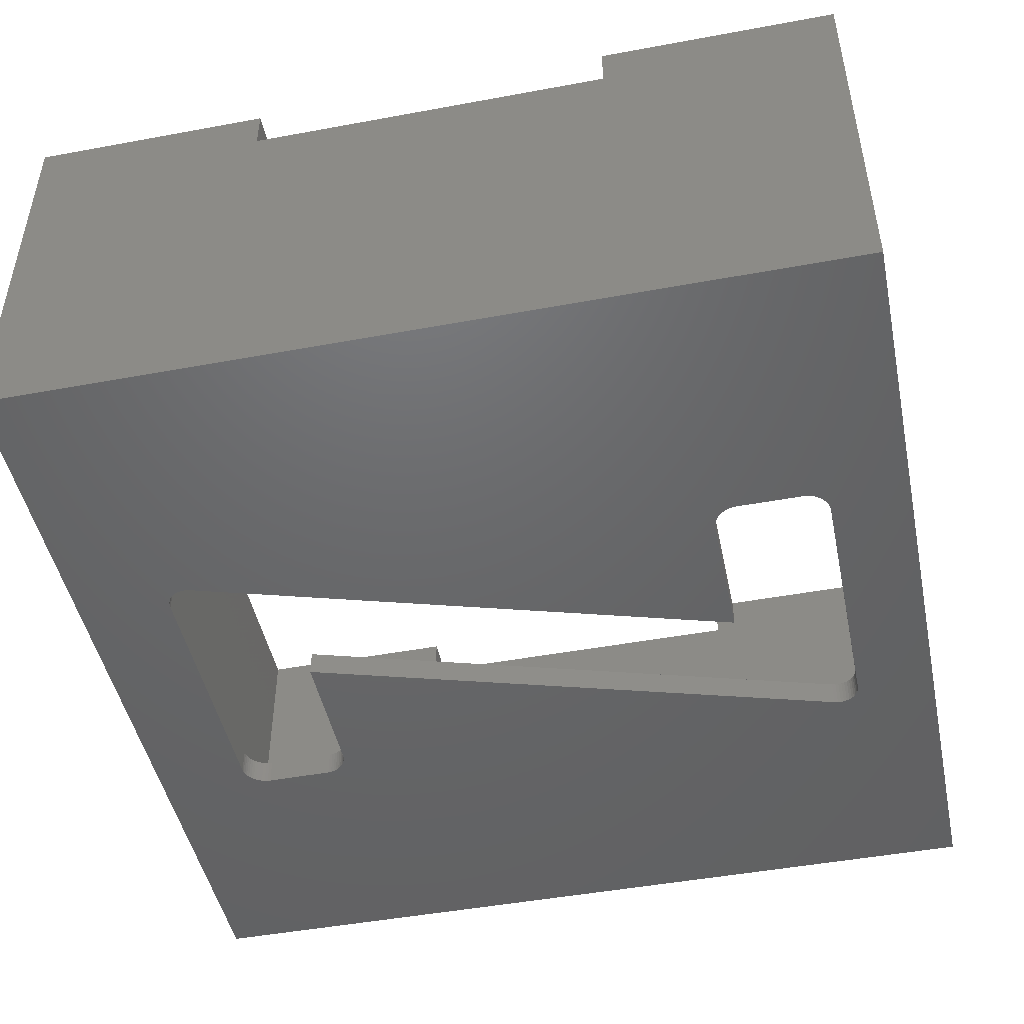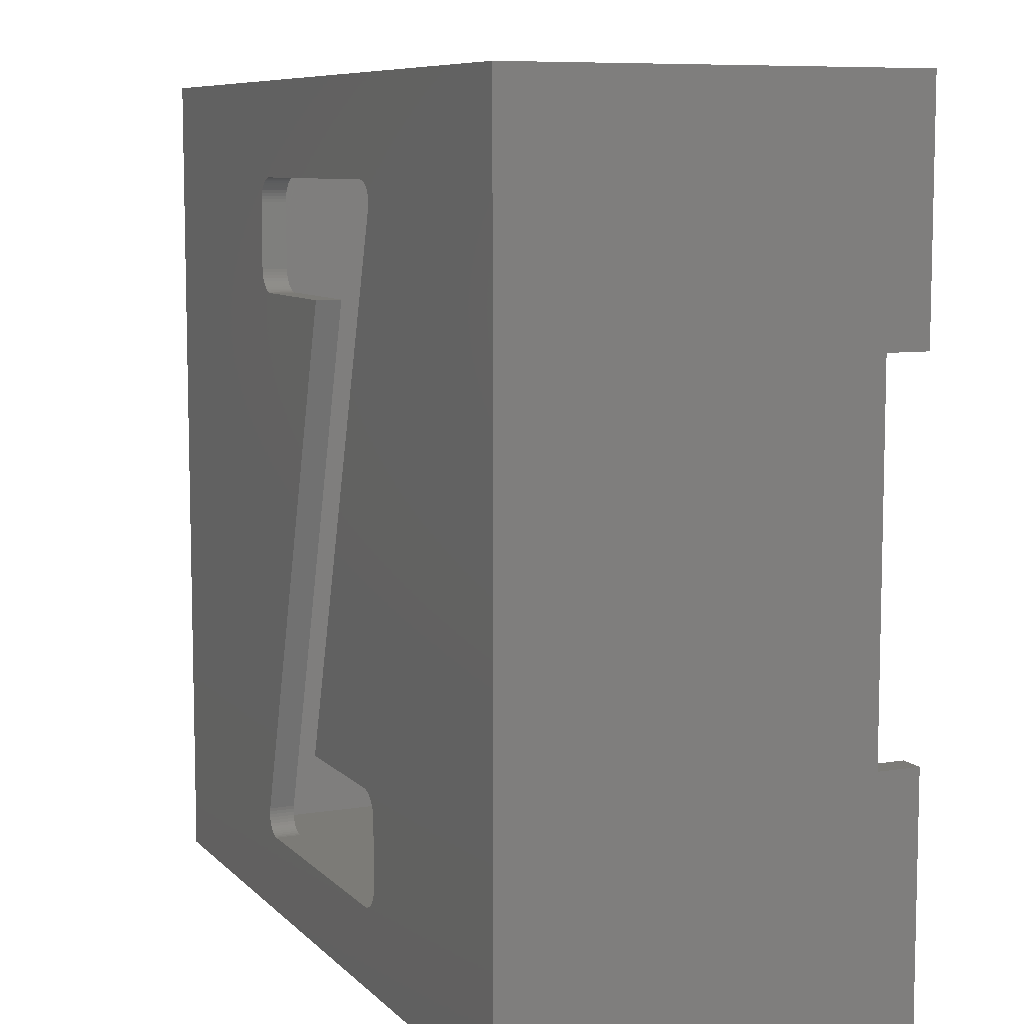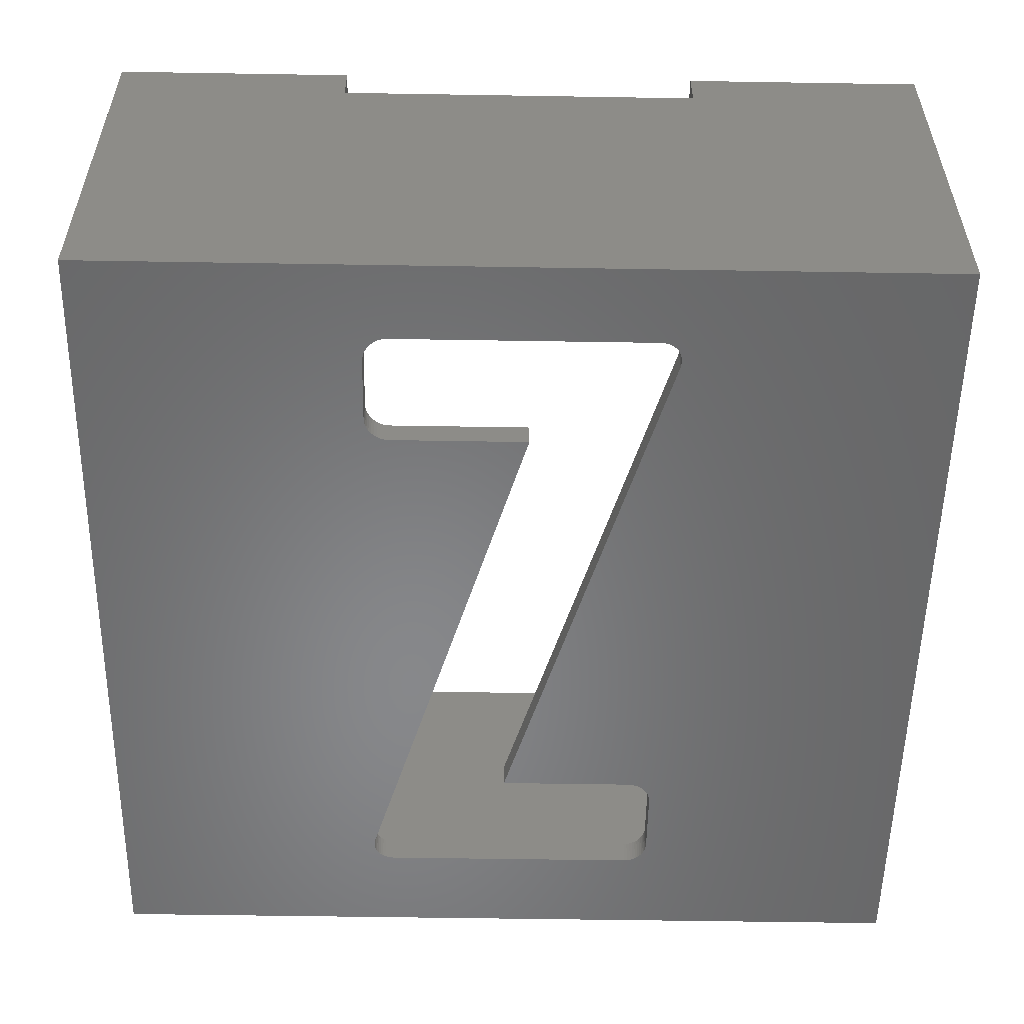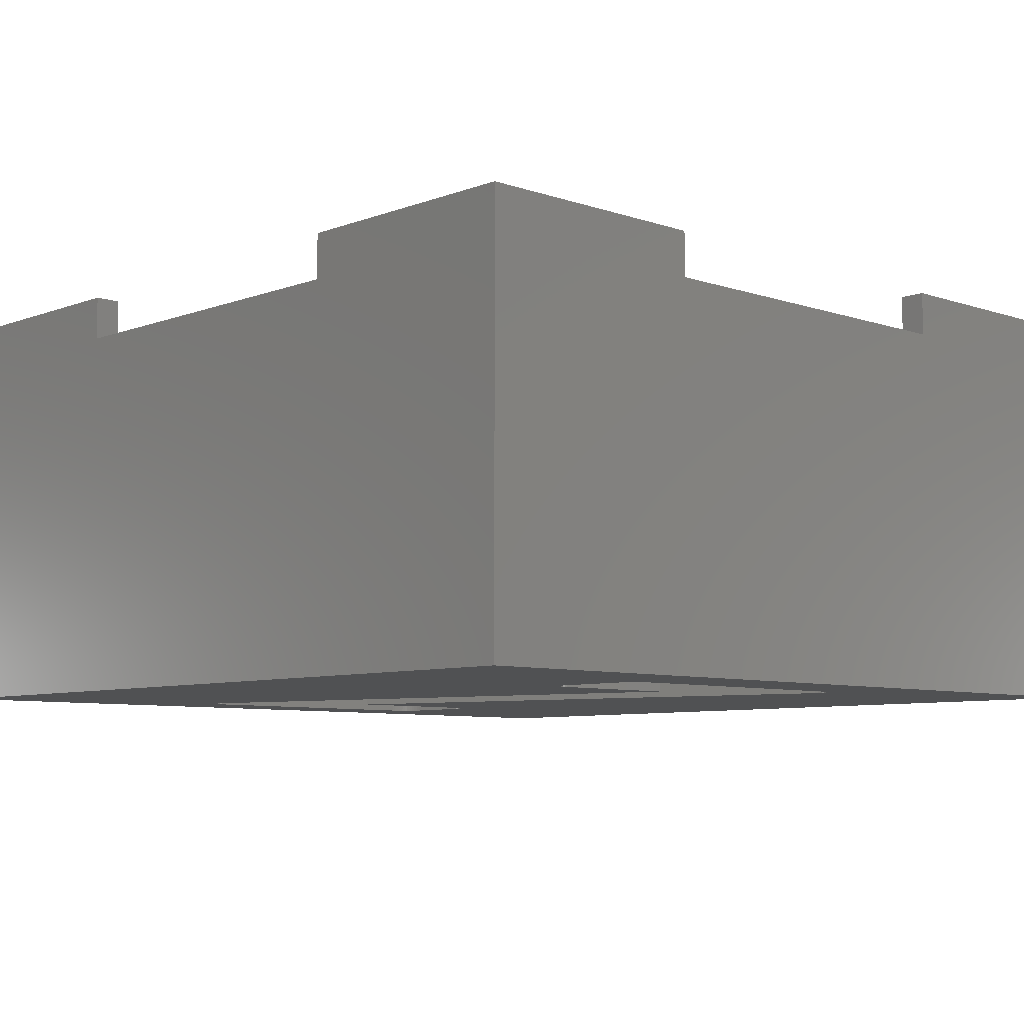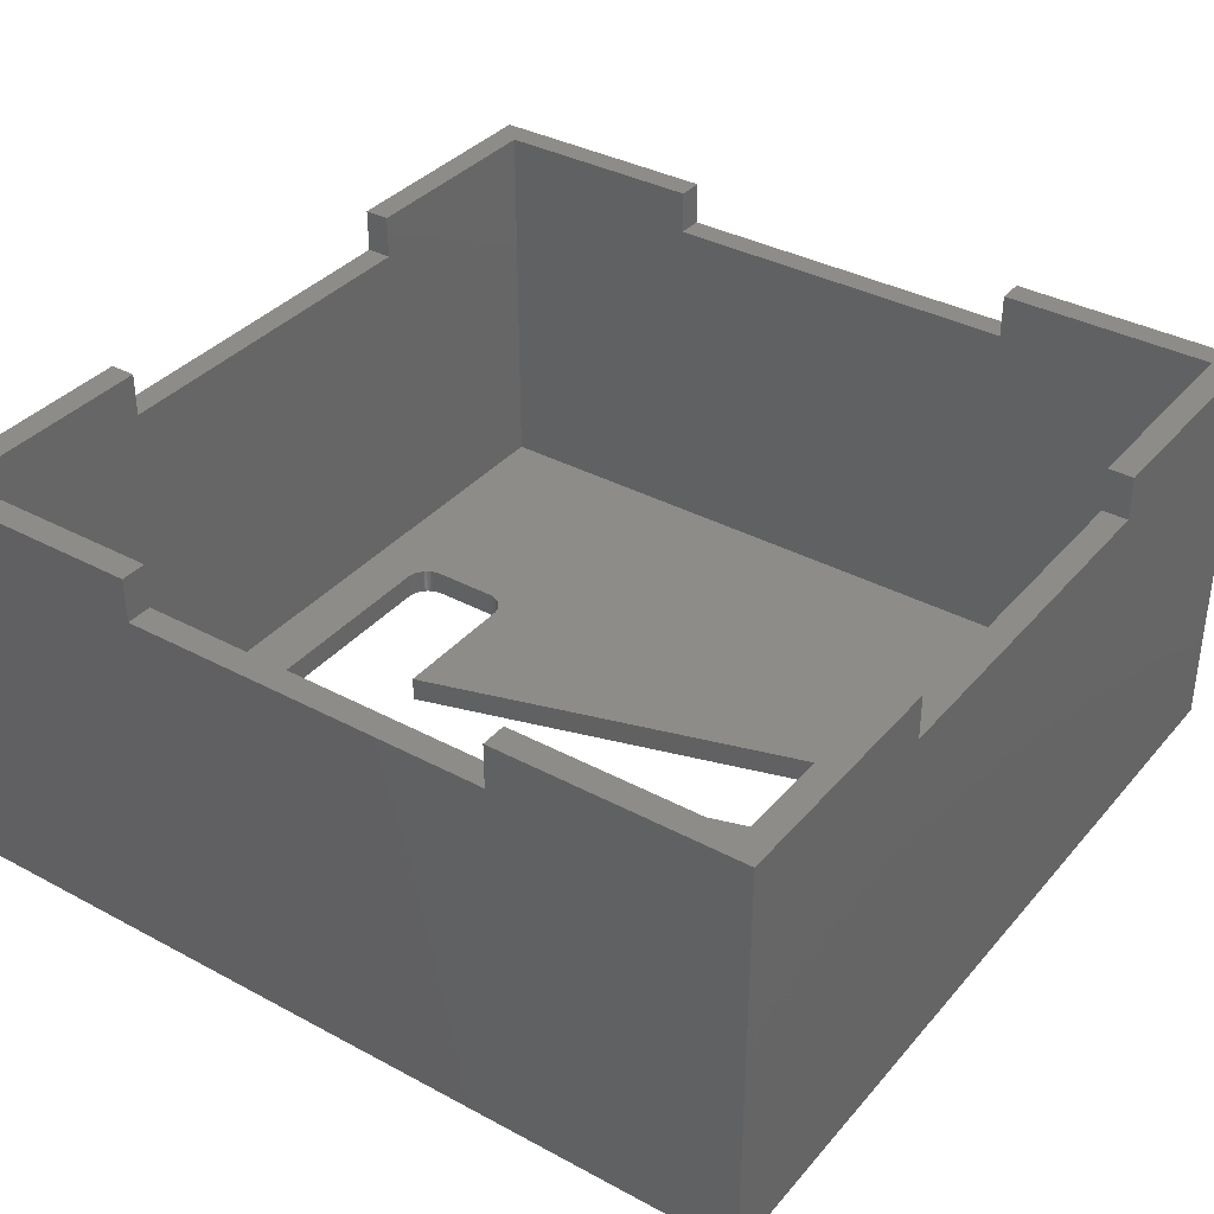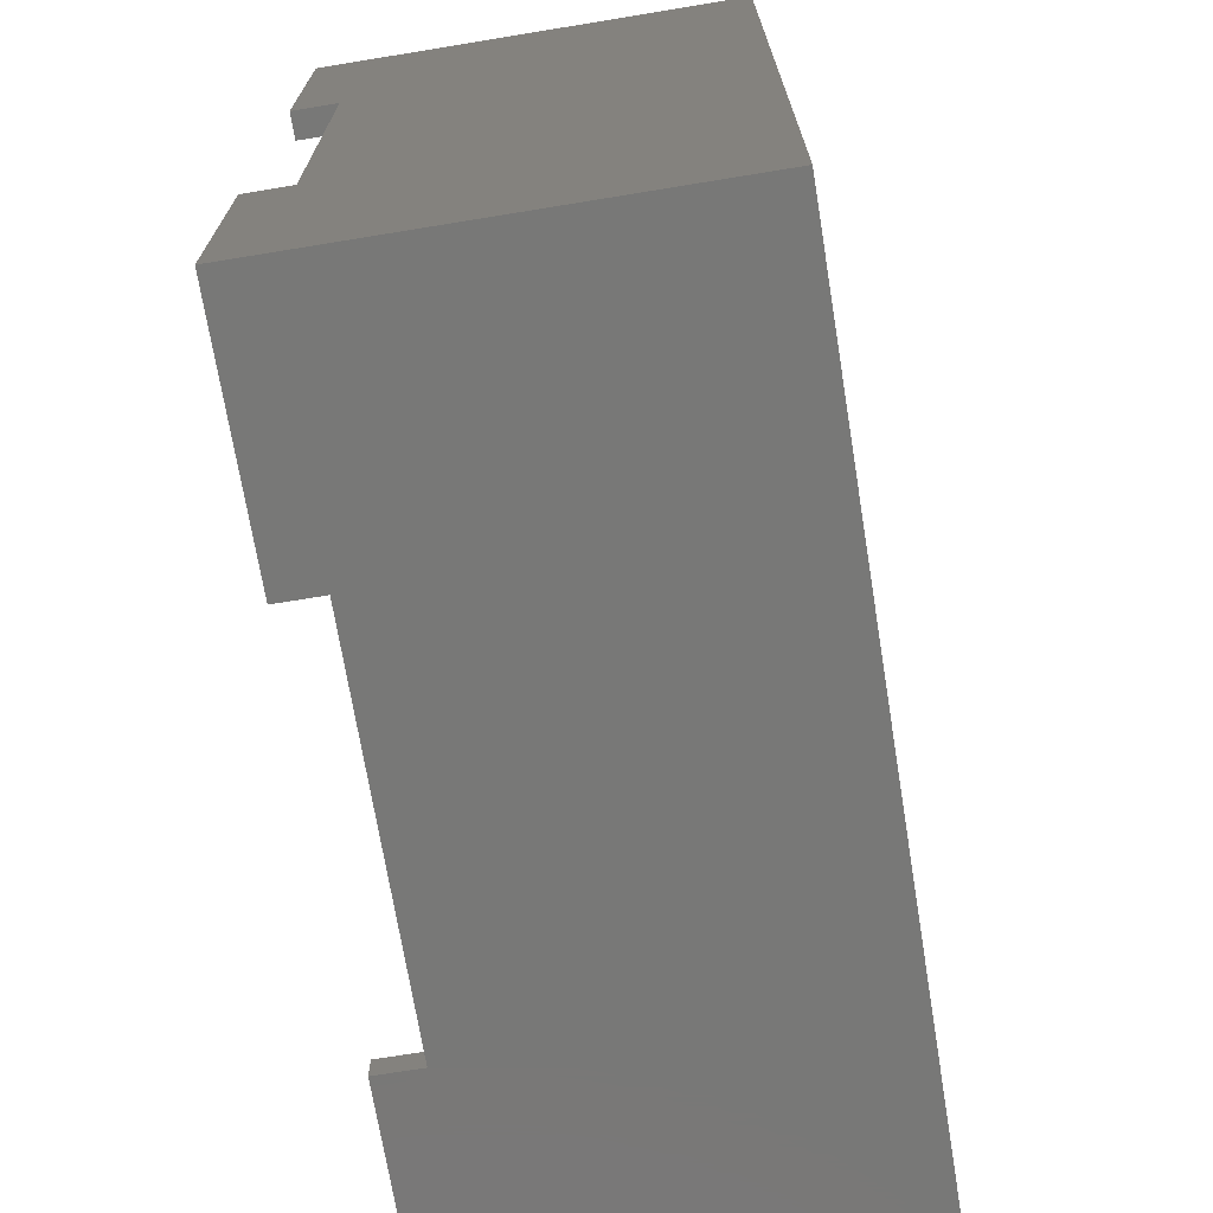
<metadata>
{"format":"stl","ext":"stl","renderer":"f3d","projection":"perspective","resolution":1024,"background":"white","views":[{"elev":-47.4,"azim":-78.2,"up":"+Z"},{"elev":8.2,"azim":-114.0,"up":"+Y"},{"elev":-54.4,"azim":-1.0,"up":"+Z"},{"elev":-7.4,"azim":136.4,"up":"+Z"},{"elev":36.3,"azim":125.0,"up":"+Z"},{"elev":-70.9,"azim":99.3,"up":"+Y"}]}
</metadata>
<code>
# stl→obj: 204 verts, 408 faces
v -16.5 16.5 -1
v -16.5 7.15 13.3
v -16.5 16.5 15
v -16.5 -7.15 13.3
v -16.5 -16.5 -1
v -16.5 -16.5 15
v -16.5 -7.15 15
v -16.5 7.15 15
v 5.839 8.798 -1.077e-15
v 15.5 -15.5 1.898e-15
v 15.5 15.5 -1.898e-15
v 6.029 -12.53 1.534e-15
v 6.035 -12.65 1.55e-15
v 6.004 9.273 -1.136e-15
v 6.007 11.85 -1.452e-15
v 5.998 11.97 -1.466e-15
v 5.975 12.1 -1.481e-15
v 5.939 12.21 -1.495e-15
v 5.889 12.32 -1.509e-15
v 5.826 12.43 -1.522e-15
v 5.751 12.52 -1.533e-15
v 5.666 12.6 -1.543e-15
v 5.571 12.67 -1.552e-15
v 5.468 12.73 -1.559e-15
v 5.358 12.78 -1.565e-15
v 5.237 12.81 -1.569e-15
v 5.116 12.83 -1.571e-15
v -4.928 12.83 -1.571e-15
v -15.5 15.5 -1.898e-15
v -5.69 -9.635 1.18e-15
v -15.5 -15.5 1.898e-15
v -5.721 -9.752 1.194e-15
v -5.737 -9.873 1.209e-15
v -5.718 12.18 -1.492e-15
v -5.731 12.05 -1.476e-15
v -5.687 12.31 -1.507e-15
v -5.638 12.42 -1.521e-15
v -5.572 12.52 -1.534e-15
v -5.49 12.61 -1.545e-15
v -5.393 12.69 -1.554e-15
v -5.284 12.75 -1.561e-15
v -5.17 12.79 -1.567e-15
v -5.051 12.82 -1.57e-15
v 6.023 -12.78 1.565e-15
v 5.994 -12.9 1.58e-15
v 5.949 -13.01 1.594e-15
v 5.885 -13.12 1.606e-15
v 5.806 -13.21 1.618e-15
v 5.714 -13.29 1.627e-15
v 5.612 -13.35 1.635e-15
v 5.501 -13.39 1.64e-15
v 5.381 -13.42 1.643e-15
v 5.265 -13.43 1.645e-15
v -4.848 -13.43 1.645e-15
v -5.74 -12.45 1.525e-15
v -5.731 -12.57 1.54e-15
v -5.708 -12.7 1.555e-15
v -4.97 -13.41 1.643e-15
v -5.09 -13.38 1.639e-15
v -5.201 -13.34 1.633e-15
v -5.304 -13.28 1.626e-15
v -5.399 -13.2 1.617e-15
v -5.484 -13.12 1.607e-15
v -5.559 -13.03 1.595e-15
v -5.623 -12.92 1.582e-15
v -5.658 -12.85 1.573e-15
v 5.988 9.151 -1.121e-15
v 5.957 9.035 -1.106e-15
v 6.007 -12.4 1.518e-15
v 5.91 8.921 -1.092e-15
v 5.753 8.69 -1.064e-15
v 5.65 8.593 -1.052e-15
v 5.536 8.515 -1.043e-15
v 5.431 8.461 -1.036e-15
v 5.318 8.42 -1.031e-15
v 5.2 8.394 -1.028e-15
v 5.082 8.382 -1.027e-15
v -0.1973 8.381 -1.026e-15
v -5.703 11.8 -1.445e-15
v -4.815 -8.983 1.1e-15
v 0.5014 -8.982 1.1e-15
v -4.933 -8.994 1.101e-15
v -5.051 -9.021 1.105e-15
v -5.163 -9.061 1.11e-15
v -5.269 -9.115 1.116e-15
v -5.382 -9.194 1.126e-15
v -5.486 -9.29 1.138e-15
v -5.571 -9.398 1.151e-15
v -5.643 -9.521 1.166e-15
v -5.725 11.93 -1.461e-15
v 16.5 -7.15 15
v 16.5 -16.5 15
v 16.5 -7.15 13.3
v 16.5 7.15 13.3
v 16.5 16.5 15
v 16.5 7.15 15
v 16.5 16.5 -1
v 16.5 -16.5 -1
v -7.15 -16.5 13.3
v -7.15 -16.5 15
v 7.15 -16.5 13.3
v 7.15 -16.5 15
v -15.5 -7.15 15
v -15.5 -15.5 15
v -7.15 -15.5 15
v -7.15 16.5 15
v -15.5 15.5 15
v -7.15 15.5 15
v -15.5 7.15 15
v 15.5 15.5 15
v 7.15 16.5 15
v 7.15 15.5 15
v 15.5 7.15 15
v 15.5 -15.5 15
v 15.5 -7.15 15
v 7.15 -15.5 15
v 7.15 16.5 13.3
v -7.15 16.5 13.3
v -15.5 -7.15 13.3
v -15.5 7.15 13.3
v 15.5 7.15 13.3
v 15.5 -7.15 13.3
v 7.15 -15.5 13.3
v -7.15 -15.5 13.3
v -7.15 15.5 13.3
v 7.15 15.5 13.3
v -4.815 -8.983 -1
v -5.703 11.8 -1
v 0.5014 -8.982 -1
v -4.933 -8.994 -1
v -5.051 -9.021 -1
v -5.163 -9.061 -1
v -5.269 -9.115 -1
v -5.382 -9.194 -1
v -5.486 -9.29 -1
v -5.571 -9.398 -1
v -5.643 -9.521 -1
v -5.69 -9.635 -1
v -5.721 -9.752 -1
v -5.725 11.93 -1
v -5.737 -9.873 -1
v 5.753 8.69 -1
v 6.007 -12.4 -1
v 6.004 9.273 -1
v 6.007 11.85 -1
v 5.988 9.151 -1
v 5.957 9.035 -1
v 5.91 8.921 -1
v 5.839 8.798 -1
v 5.65 8.593 -1
v 5.536 8.515 -1
v 5.431 8.461 -1
v 5.318 8.42 -1
v 5.2 8.394 -1
v 5.082 8.382 -1
v -0.1973 8.381 -1
v 6.029 -12.53 -1
v 6.035 -12.65 -1
v 6.023 -12.78 -1
v 5.994 -12.9 -1
v 5.949 -13.01 -1
v 5.885 -13.12 -1
v 5.806 -13.21 -1
v 5.714 -13.29 -1
v 5.612 -13.35 -1
v 5.501 -13.39 -1
v 5.381 -13.42 -1
v 5.265 -13.43 -1
v -4.848 -13.43 -1
v -5.731 -12.57 -1
v -5.74 -12.45 -1
v -5.708 -12.7 -1
v -5.658 -12.85 -1
v -5.623 -12.92 -1
v -5.559 -13.03 -1
v -5.484 -13.12 -1
v -5.399 -13.2 -1
v -5.304 -13.28 -1
v -5.201 -13.34 -1
v -5.09 -13.38 -1
v -4.97 -13.41 -1
v 5.998 11.97 -1
v 5.975 12.1 -1
v 5.939 12.21 -1
v 5.889 12.32 -1
v 5.826 12.43 -1
v 5.751 12.52 -1
v 5.666 12.6 -1
v 5.571 12.67 -1
v 5.468 12.73 -1
v 5.358 12.78 -1
v 5.237 12.81 -1
v 5.116 12.83 -1
v -4.928 12.83 -1
v -5.051 12.82 -1
v -5.731 12.05 -1
v -5.718 12.18 -1
v -5.17 12.79 -1
v -5.284 12.75 -1
v -5.393 12.69 -1
v -5.49 12.61 -1
v -5.572 12.52 -1
v -5.638 12.42 -1
v -5.687 12.31 -1
f 1 2 3
f 1 4 2
f 5 4 1
f 6 4 5
f 4 6 7
f 3 2 8
f 9 10 11
f 10 12 13
f 14 11 15
f 11 16 15
f 11 17 16
f 11 18 17
f 11 19 18
f 11 20 19
f 11 21 20
f 11 22 21
f 11 23 22
f 11 24 23
f 11 25 24
f 11 26 25
f 11 27 26
f 11 28 27
f 29 28 11
f 30 31 32
f 32 31 33
f 34 29 35
f 36 29 34
f 37 29 36
f 38 29 37
f 39 29 38
f 40 29 39
f 41 29 40
f 42 29 41
f 43 29 42
f 28 29 43
f 44 10 13
f 45 10 44
f 46 10 45
f 47 10 46
f 48 10 47
f 49 10 48
f 50 10 49
f 51 10 50
f 52 10 51
f 53 10 52
f 54 10 53
f 33 31 55
f 55 31 56
f 56 31 57
f 54 31 10
f 58 31 54
f 59 31 58
f 60 31 59
f 61 31 60
f 62 31 61
f 63 31 62
f 64 31 63
f 65 31 64
f 66 31 65
f 57 31 66
f 67 11 14
f 68 11 67
f 10 69 12
f 70 11 68
f 9 11 70
f 71 10 9
f 72 10 71
f 10 72 69
f 73 69 72
f 74 69 73
f 75 69 74
f 76 69 75
f 77 69 76
f 69 77 78
f 79 80 81
f 79 82 80
f 79 83 82
f 79 84 83
f 79 85 84
f 79 86 85
f 79 87 86
f 29 87 79
f 87 29 88
f 31 88 29
f 88 31 89
f 29 79 90
f 29 90 35
f 89 31 30
f 91 92 93
f 94 95 96
f 95 94 97
f 93 97 94
f 98 93 92
f 93 98 97
f 6 99 100
f 99 5 101
f 5 99 6
f 101 92 102
f 98 101 5
f 101 98 92
f 103 7 104
f 104 100 105
f 104 6 100
f 6 104 7
f 106 107 108
f 3 107 106
f 8 107 3
f 107 8 109
f 95 110 96
f 111 110 95
f 110 111 112
f 96 110 113
f 114 91 115
f 91 114 92
f 102 114 116
f 114 102 92
f 95 117 111
f 117 97 118
f 97 117 95
f 118 3 106
f 1 118 97
f 118 1 3
f 103 104 119
f 120 107 109
f 107 120 29
f 119 29 120
f 31 119 104
f 119 31 29
f 11 121 110
f 11 122 121
f 10 122 11
f 114 122 10
f 122 114 115
f 110 121 113
f 114 123 116
f 123 10 124
f 10 123 114
f 124 104 105
f 31 124 10
f 124 31 104
f 107 125 108
f 125 29 126
f 29 125 107
f 126 110 112
f 11 126 29
f 126 11 110
f 127 128 129
f 130 128 127
f 131 128 130
f 132 128 131
f 133 128 132
f 134 128 133
f 135 128 134
f 1 135 136
f 5 136 137
f 5 137 138
f 5 138 139
f 135 1 128
f 128 1 140
f 5 139 141
f 142 98 143
f 98 144 145
f 98 146 144
f 98 147 146
f 98 148 147
f 98 149 148
f 98 142 149
f 143 150 142
f 143 151 150
f 143 152 151
f 143 153 152
f 143 154 153
f 143 155 154
f 155 143 156
f 157 98 158
f 98 159 158
f 98 160 159
f 98 161 160
f 98 162 161
f 98 163 162
f 98 164 163
f 98 165 164
f 98 166 165
f 98 167 166
f 98 168 167
f 98 169 168
f 5 169 98
f 170 5 171
f 172 5 170
f 173 5 172
f 174 5 173
f 175 5 174
f 176 5 175
f 177 5 176
f 178 5 177
f 179 5 178
f 180 5 179
f 181 5 180
f 169 5 181
f 143 98 157
f 98 145 97
f 182 97 145
f 183 97 182
f 184 97 183
f 185 97 184
f 186 97 185
f 187 97 186
f 188 97 187
f 189 97 188
f 190 97 189
f 191 97 190
f 192 97 191
f 193 97 192
f 194 97 193
f 1 194 195
f 5 141 171
f 136 5 1
f 140 1 196
f 196 1 197
f 194 1 97
f 198 1 195
f 199 1 198
f 200 1 199
f 201 1 200
f 202 1 201
f 203 1 202
f 204 1 203
f 197 1 204
f 198 43 42
f 43 198 195
f 199 42 41
f 42 199 198
f 200 41 40
f 41 200 199
f 201 40 39
f 40 201 200
f 38 201 39
f 201 38 202
f 37 202 38
f 202 37 203
f 36 203 37
f 203 36 204
f 34 204 36
f 204 34 197
f 35 197 34
f 197 35 196
f 90 196 35
f 196 90 140
f 79 140 90
f 140 79 128
f 81 128 79
f 128 81 129
f 127 81 80
f 81 127 129
f 130 80 82
f 80 130 127
f 131 82 83
f 82 131 130
f 132 83 84
f 83 132 131
f 133 84 85
f 84 133 132
f 134 85 86
f 85 134 133
f 135 86 87
f 86 135 134
f 88 135 87
f 135 88 136
f 89 136 88
f 136 89 137
f 30 137 89
f 137 30 138
f 32 138 30
f 138 32 139
f 33 139 32
f 139 33 141
f 55 141 33
f 141 55 171
f 56 171 55
f 171 56 170
f 57 170 56
f 170 57 172
f 66 172 57
f 172 66 173
f 65 173 66
f 173 65 174
f 64 174 65
f 174 64 175
f 63 175 64
f 175 63 176
f 177 63 62
f 63 177 176
f 178 62 61
f 62 178 177
f 179 61 60
f 61 179 178
f 180 60 59
f 60 180 179
f 181 59 58
f 59 181 180
f 169 58 54
f 58 169 181
f 168 54 53
f 54 168 169
f 167 53 52
f 53 167 168
f 166 52 51
f 52 166 167
f 165 51 50
f 51 165 166
f 164 50 49
f 50 164 165
f 163 49 48
f 49 163 164
f 163 47 162
f 47 163 48
f 162 46 161
f 46 162 47
f 161 45 160
f 45 161 46
f 160 44 159
f 44 160 45
f 159 13 158
f 13 159 44
f 158 12 157
f 12 158 13
f 157 69 143
f 69 157 12
f 143 78 156
f 78 143 69
f 155 78 77
f 78 155 156
f 154 77 76
f 77 154 155
f 153 76 75
f 76 153 154
f 152 75 74
f 75 152 153
f 151 74 73
f 74 151 152
f 150 73 72
f 73 150 151
f 142 72 71
f 72 142 150
f 142 9 149
f 9 142 71
f 149 70 148
f 70 149 9
f 148 68 147
f 68 148 70
f 147 67 146
f 67 147 68
f 146 14 144
f 14 146 67
f 144 15 145
f 15 144 14
f 145 16 182
f 16 145 15
f 182 17 183
f 17 182 16
f 183 18 184
f 18 183 17
f 184 19 185
f 19 184 18
f 185 20 186
f 20 185 19
f 186 21 187
f 21 186 20
f 188 21 22
f 21 188 187
f 189 22 23
f 22 189 188
f 190 23 24
f 23 190 189
f 191 24 25
f 24 191 190
f 192 25 26
f 25 192 191
f 193 26 27
f 26 193 192
f 194 27 28
f 27 194 193
f 195 28 43
f 28 195 194
f 2 119 120
f 119 2 4
f 119 7 103
f 7 119 4
f 2 109 8
f 109 2 120
f 121 93 94
f 93 121 122
f 93 115 91
f 115 93 122
f 121 96 113
f 96 121 94
f 100 124 105
f 124 100 99
f 124 101 123
f 101 124 99
f 101 116 123
f 116 101 102
f 108 118 106
f 118 108 125
f 118 126 117
f 126 118 125
f 126 111 117
f 111 126 112

</code>
